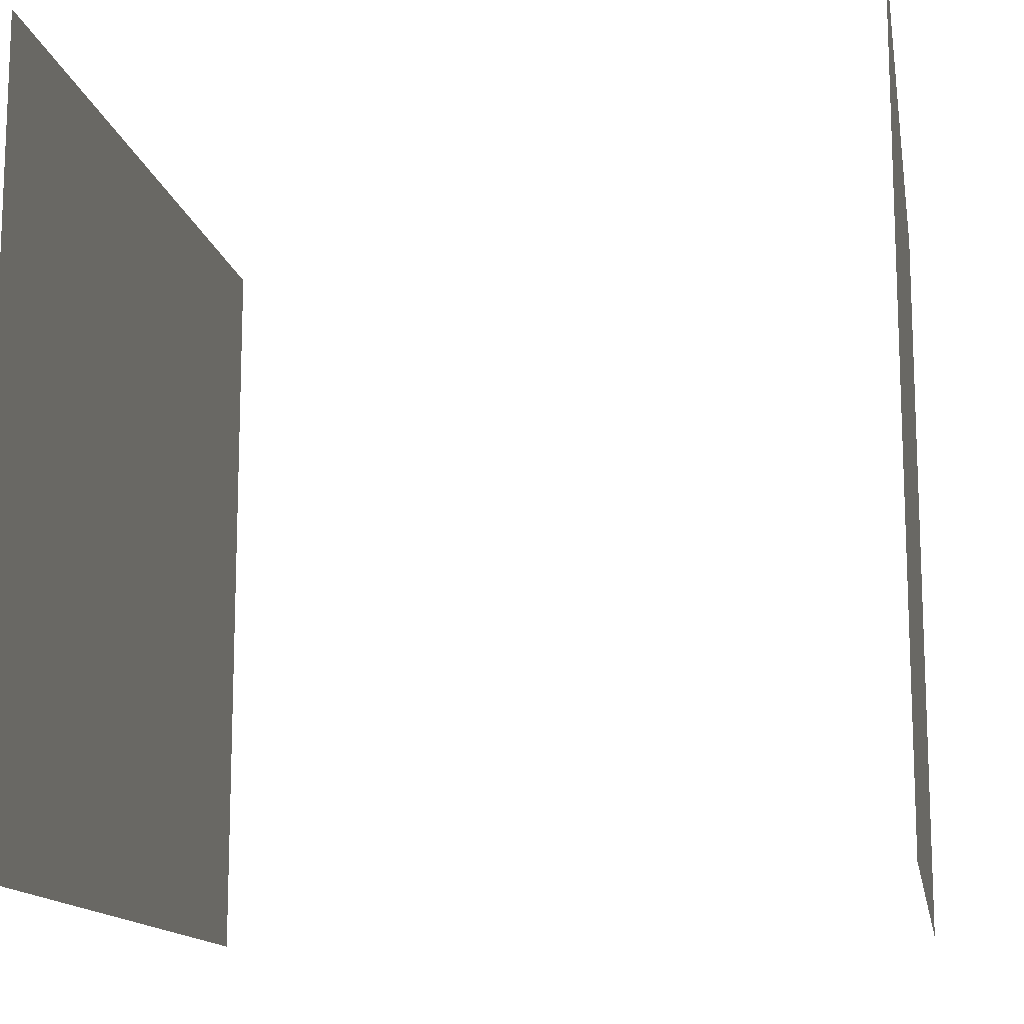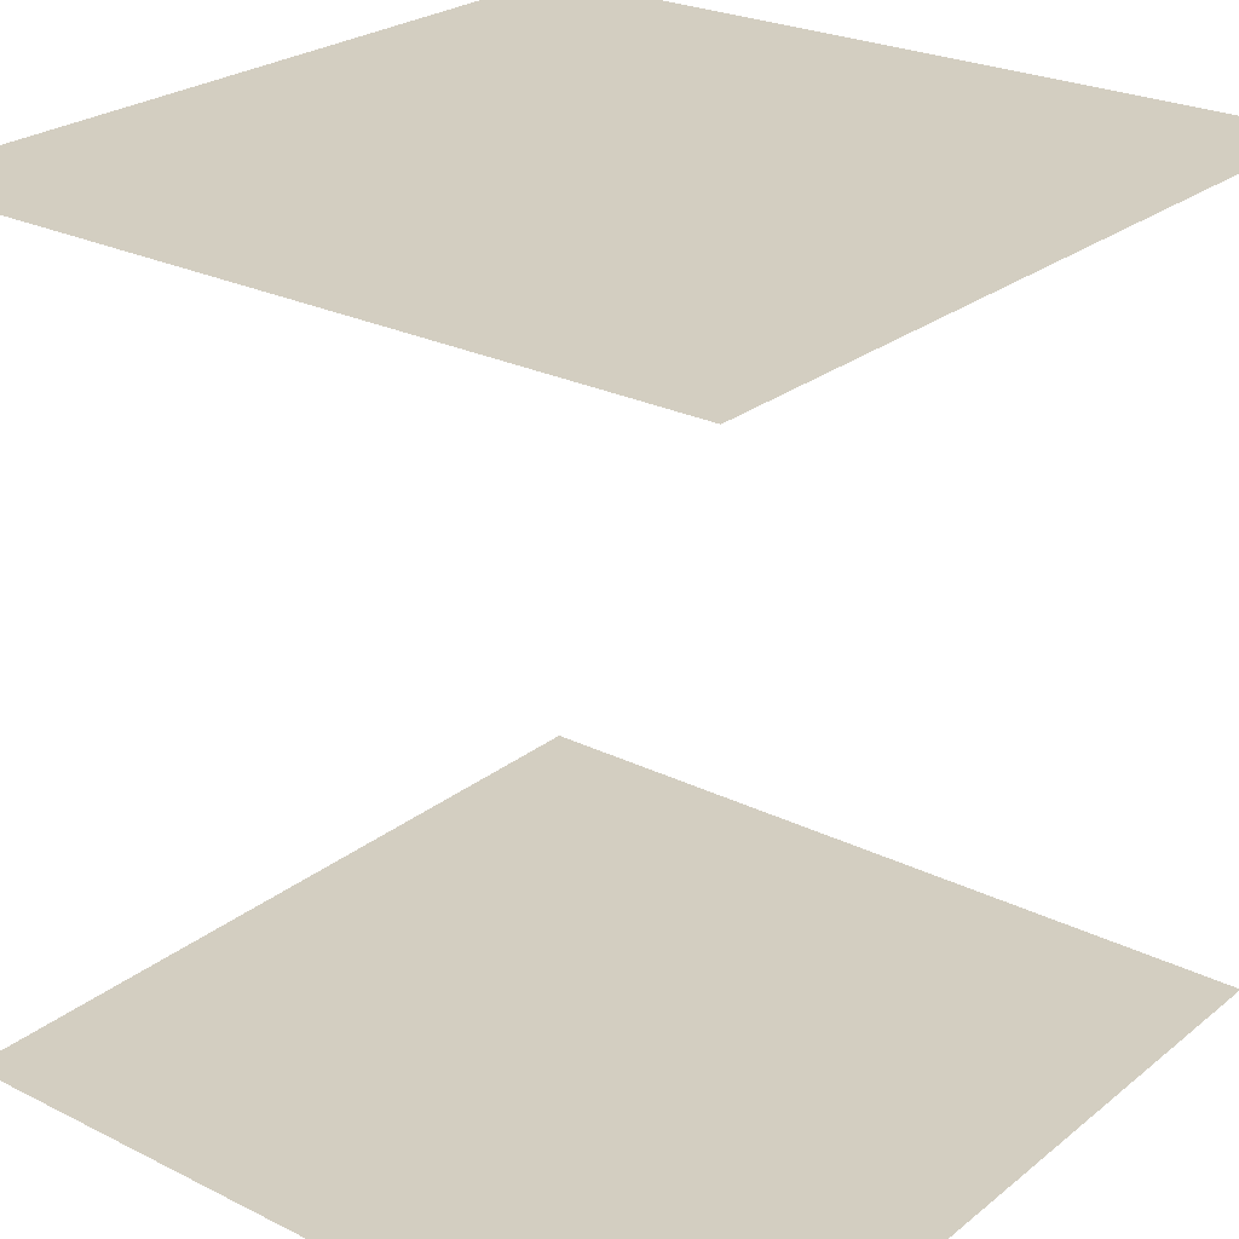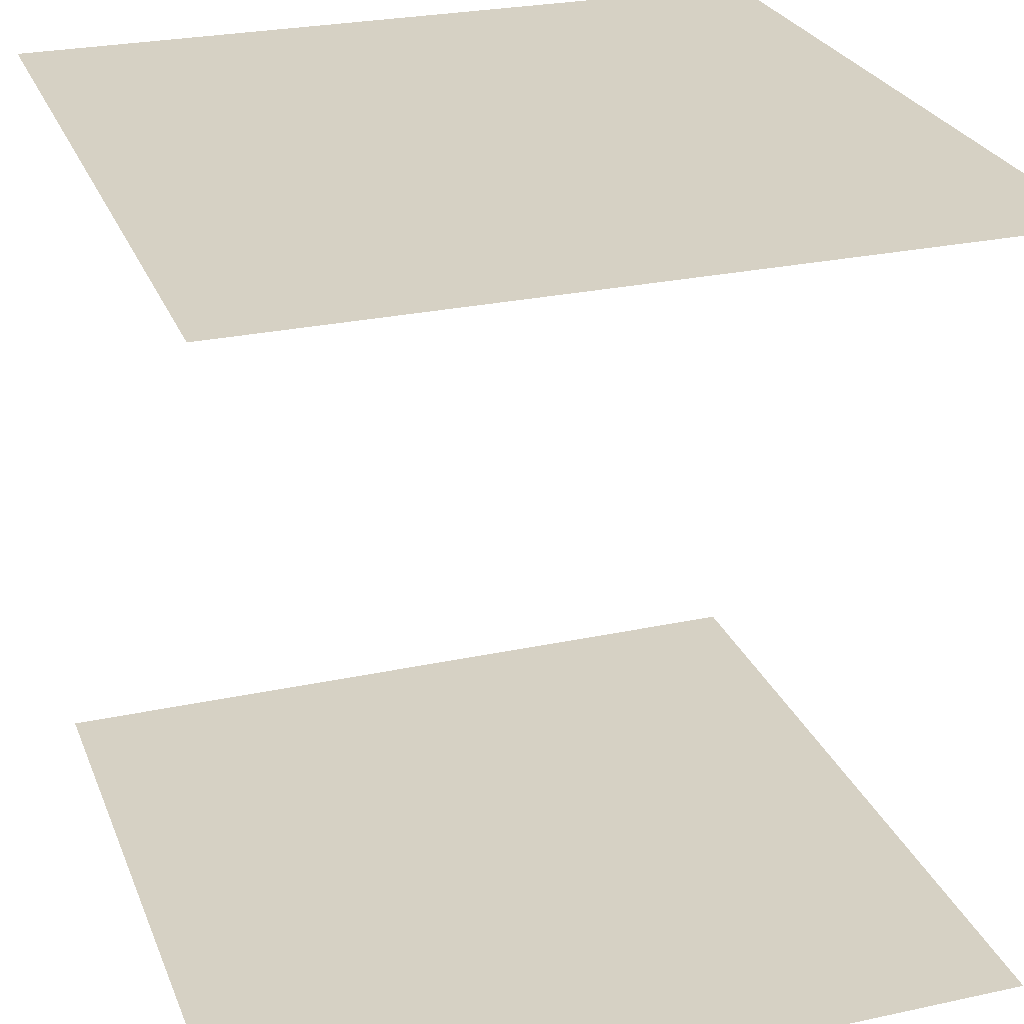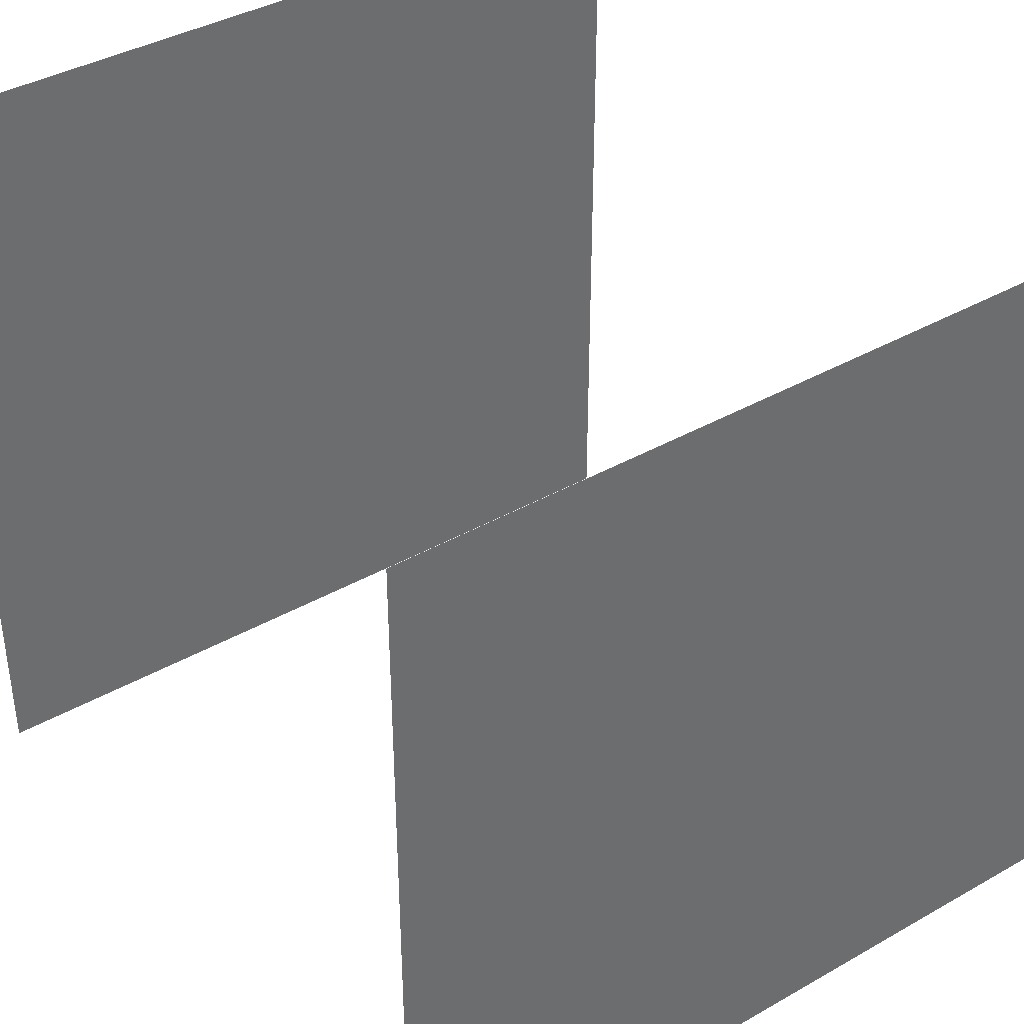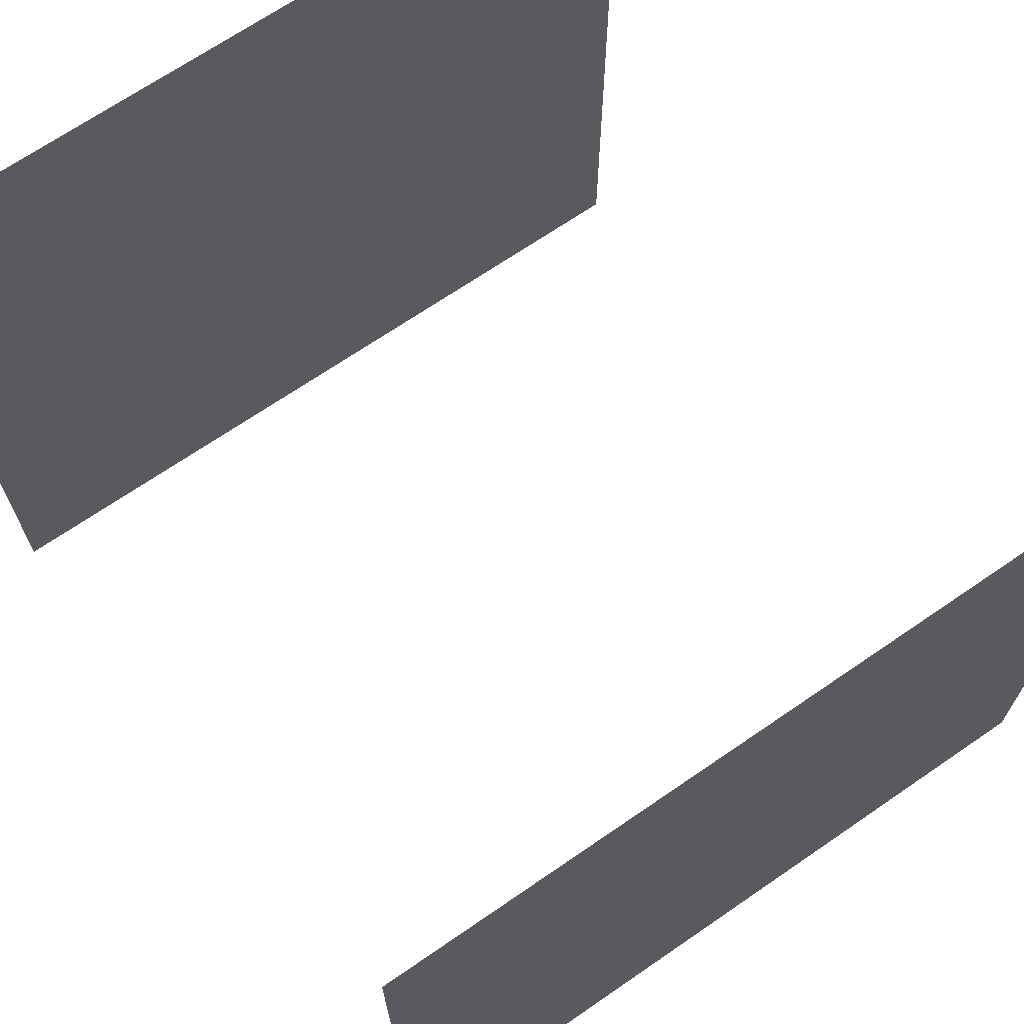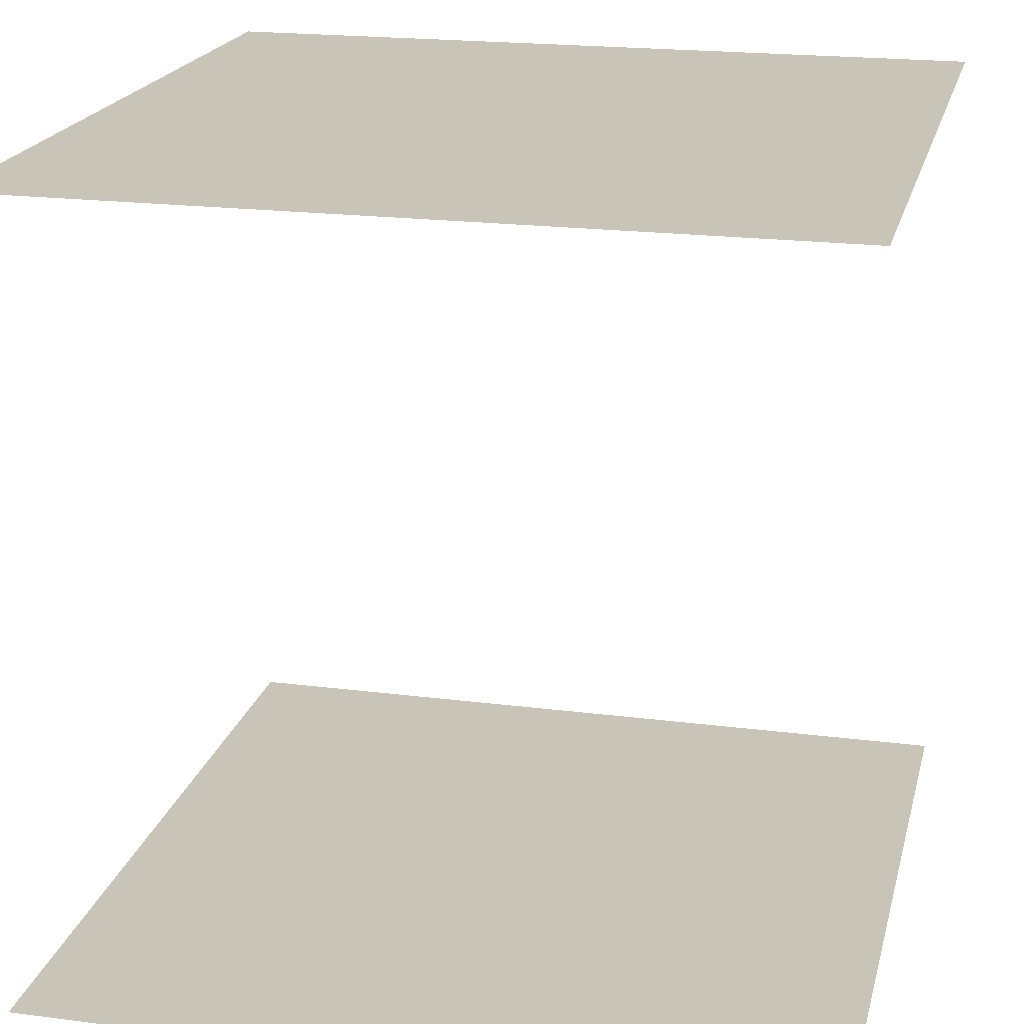
<metadata>
{"format":"obj","ext":"obj","renderer":"f3d","projection":"perspective","resolution":1024,"background":"white","views":[{"elev":-13.5,"azim":-80.2,"up":"+Z"},{"elev":25.3,"azim":38.6,"up":"+Y"},{"elev":26.6,"azim":-18.7,"up":"+Y"},{"elev":39.2,"azim":-35.4,"up":"+Z"},{"elev":69.1,"azim":-34.5,"up":"+Z"},{"elev":20.2,"azim":-76.7,"up":"+Y"}]}
</metadata>
<code>
g Case_15.001_Cube.371
v -1 0 1
v -1 2 1
v 1 2 1
v -1 2 -1
v -1 0 -1
v 1 2 -1
v 1 0 -1
v 1 0 1
f 7 5 1 8
f 6 3 2 4

</code>
